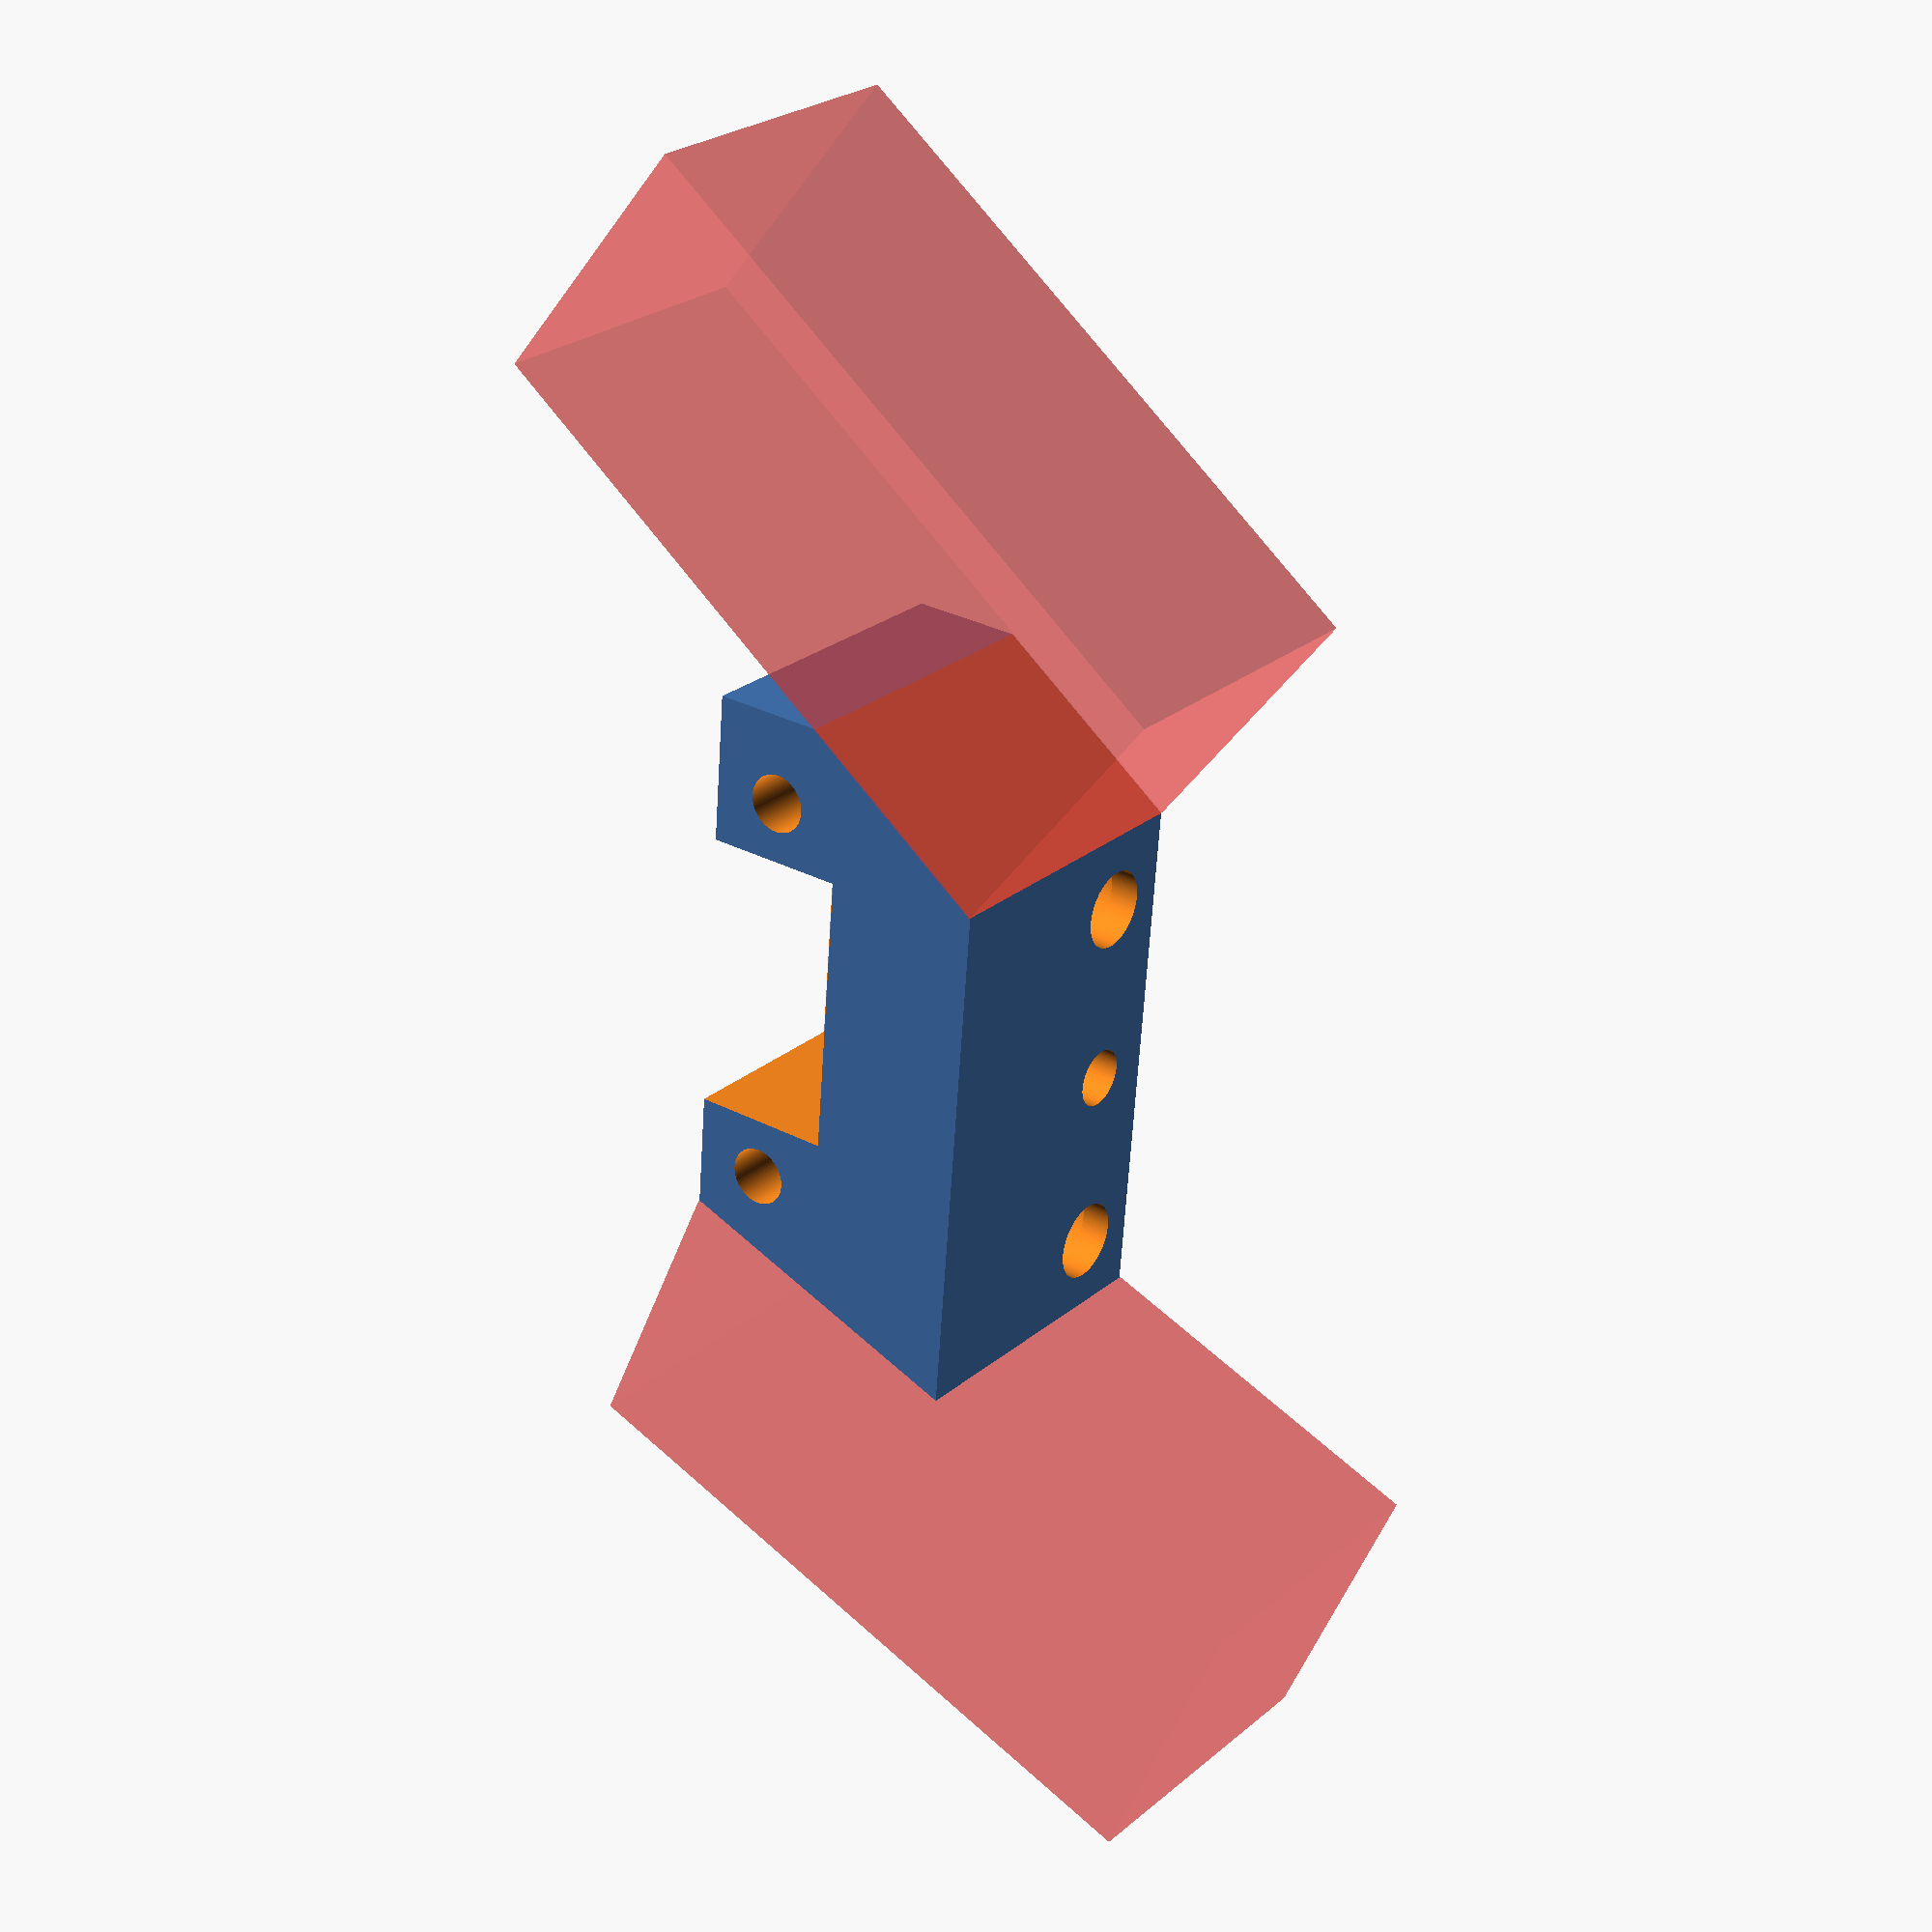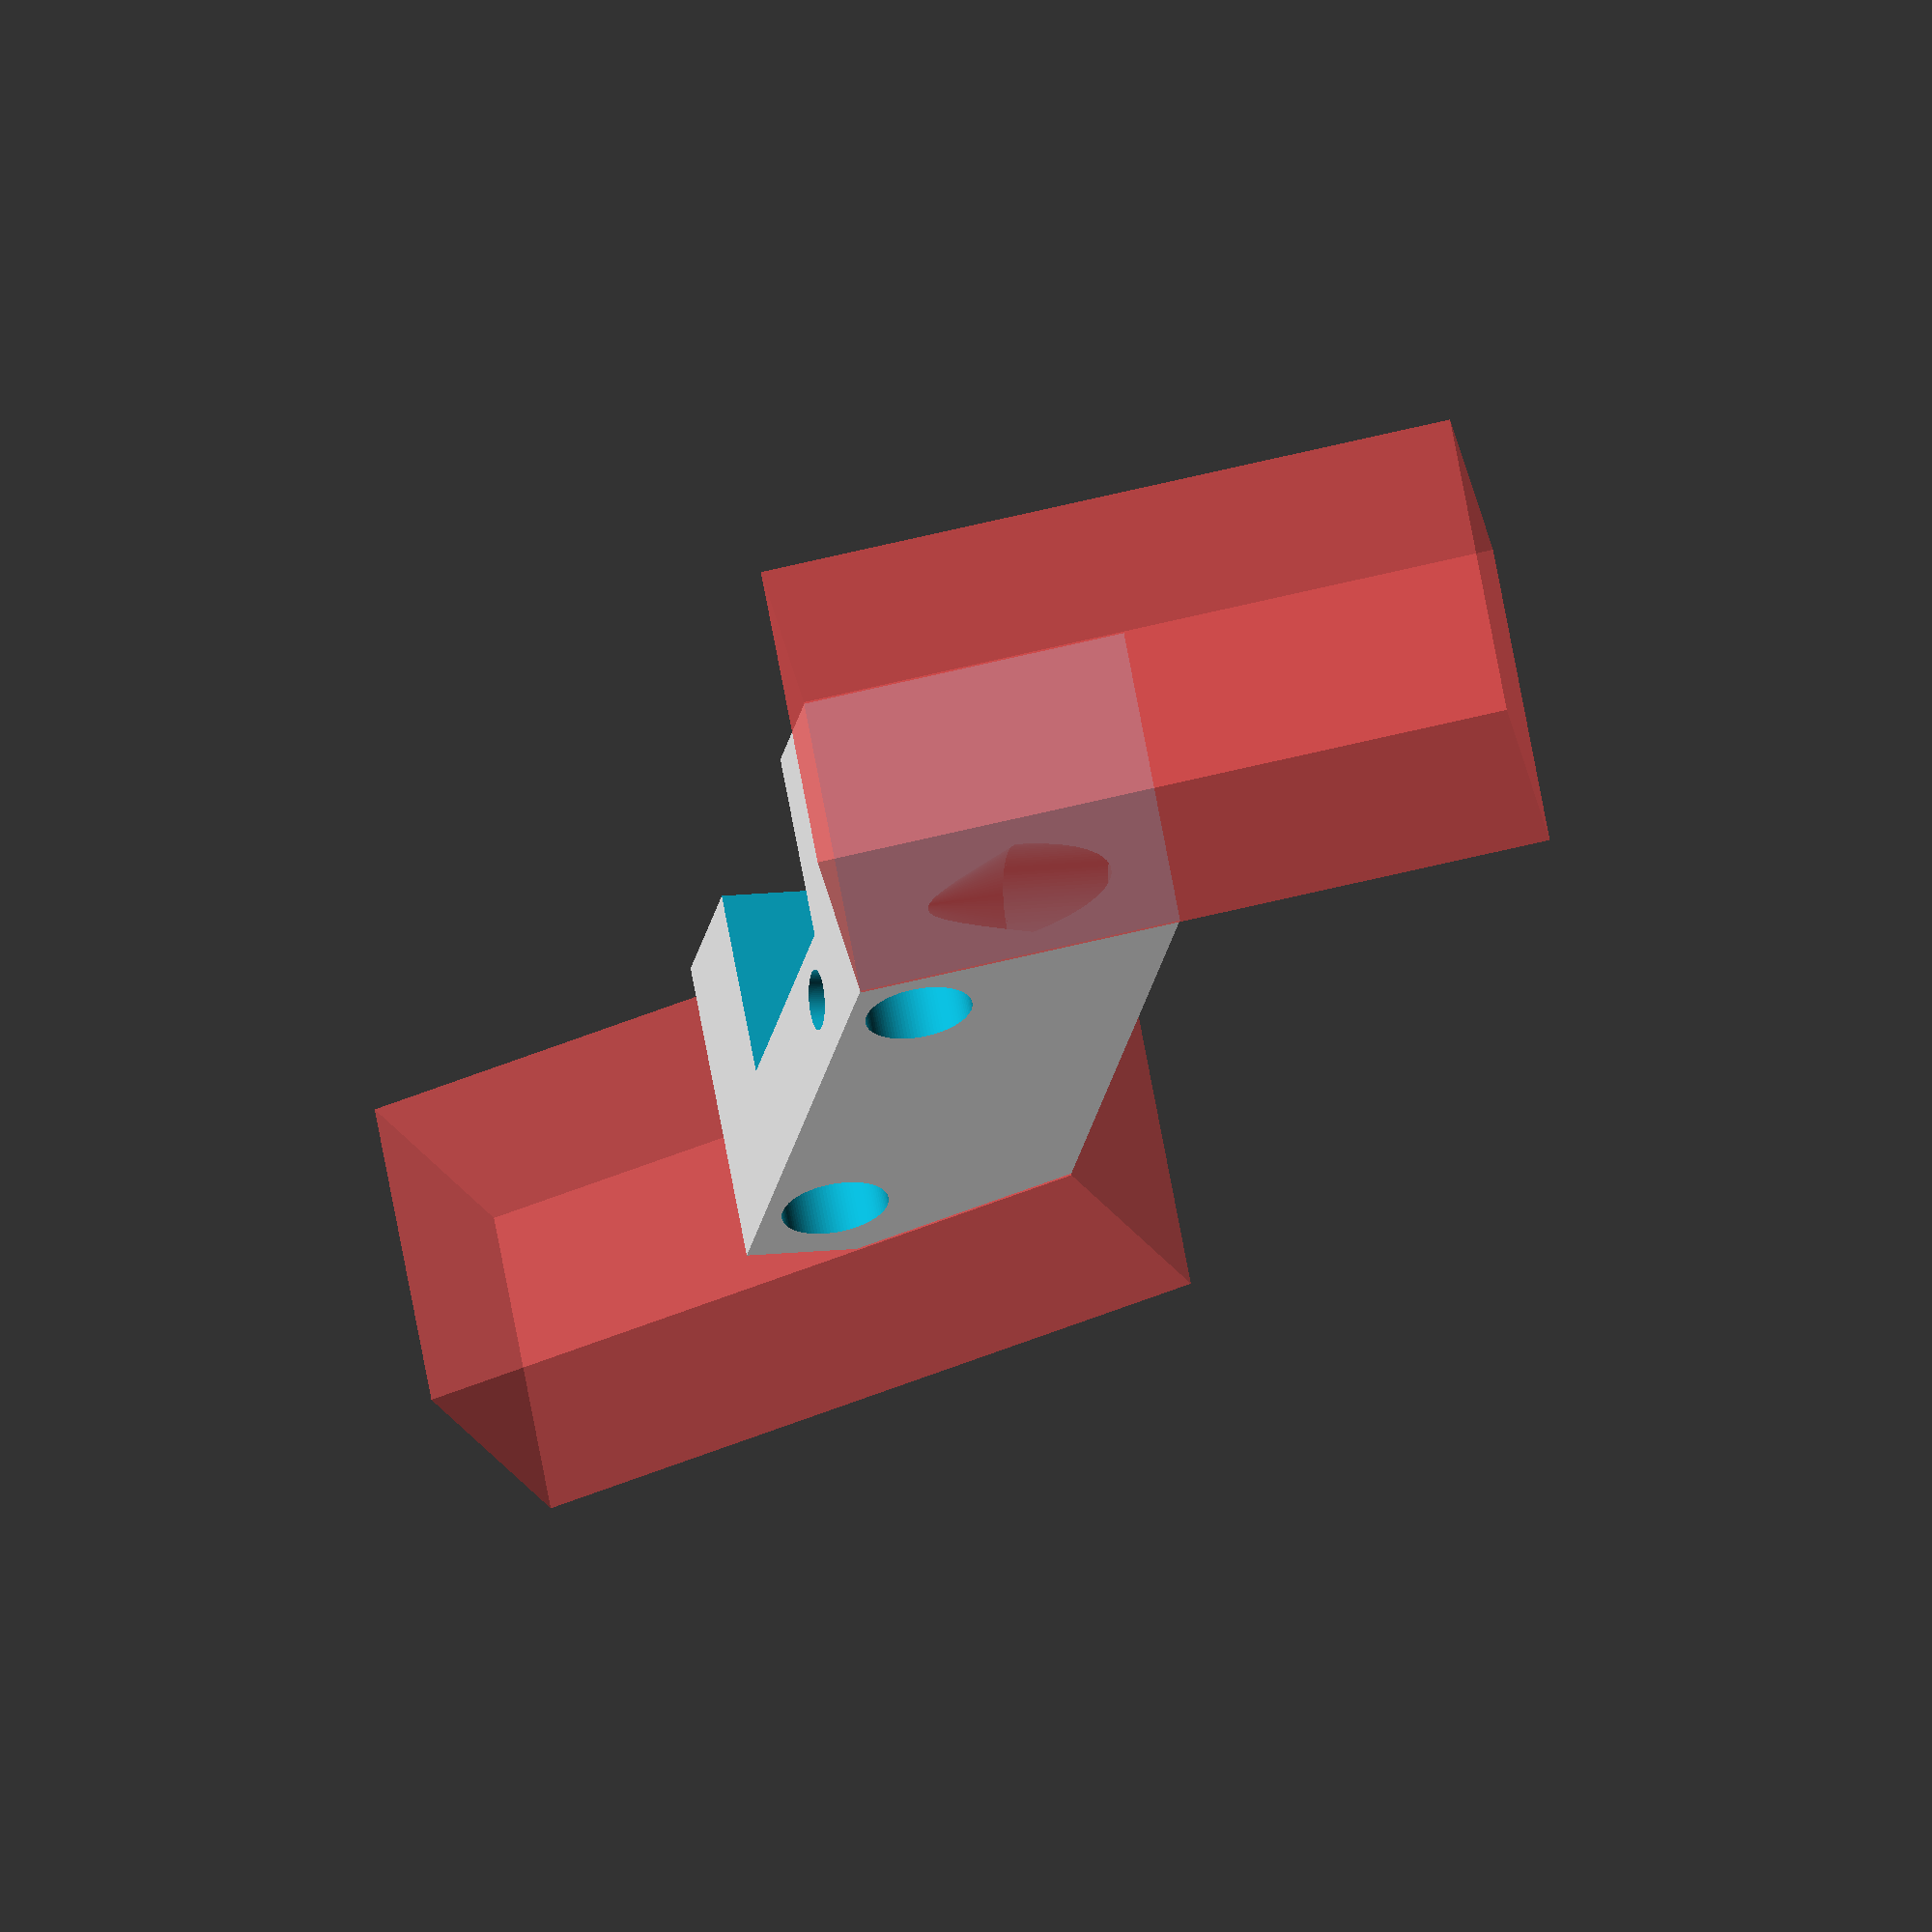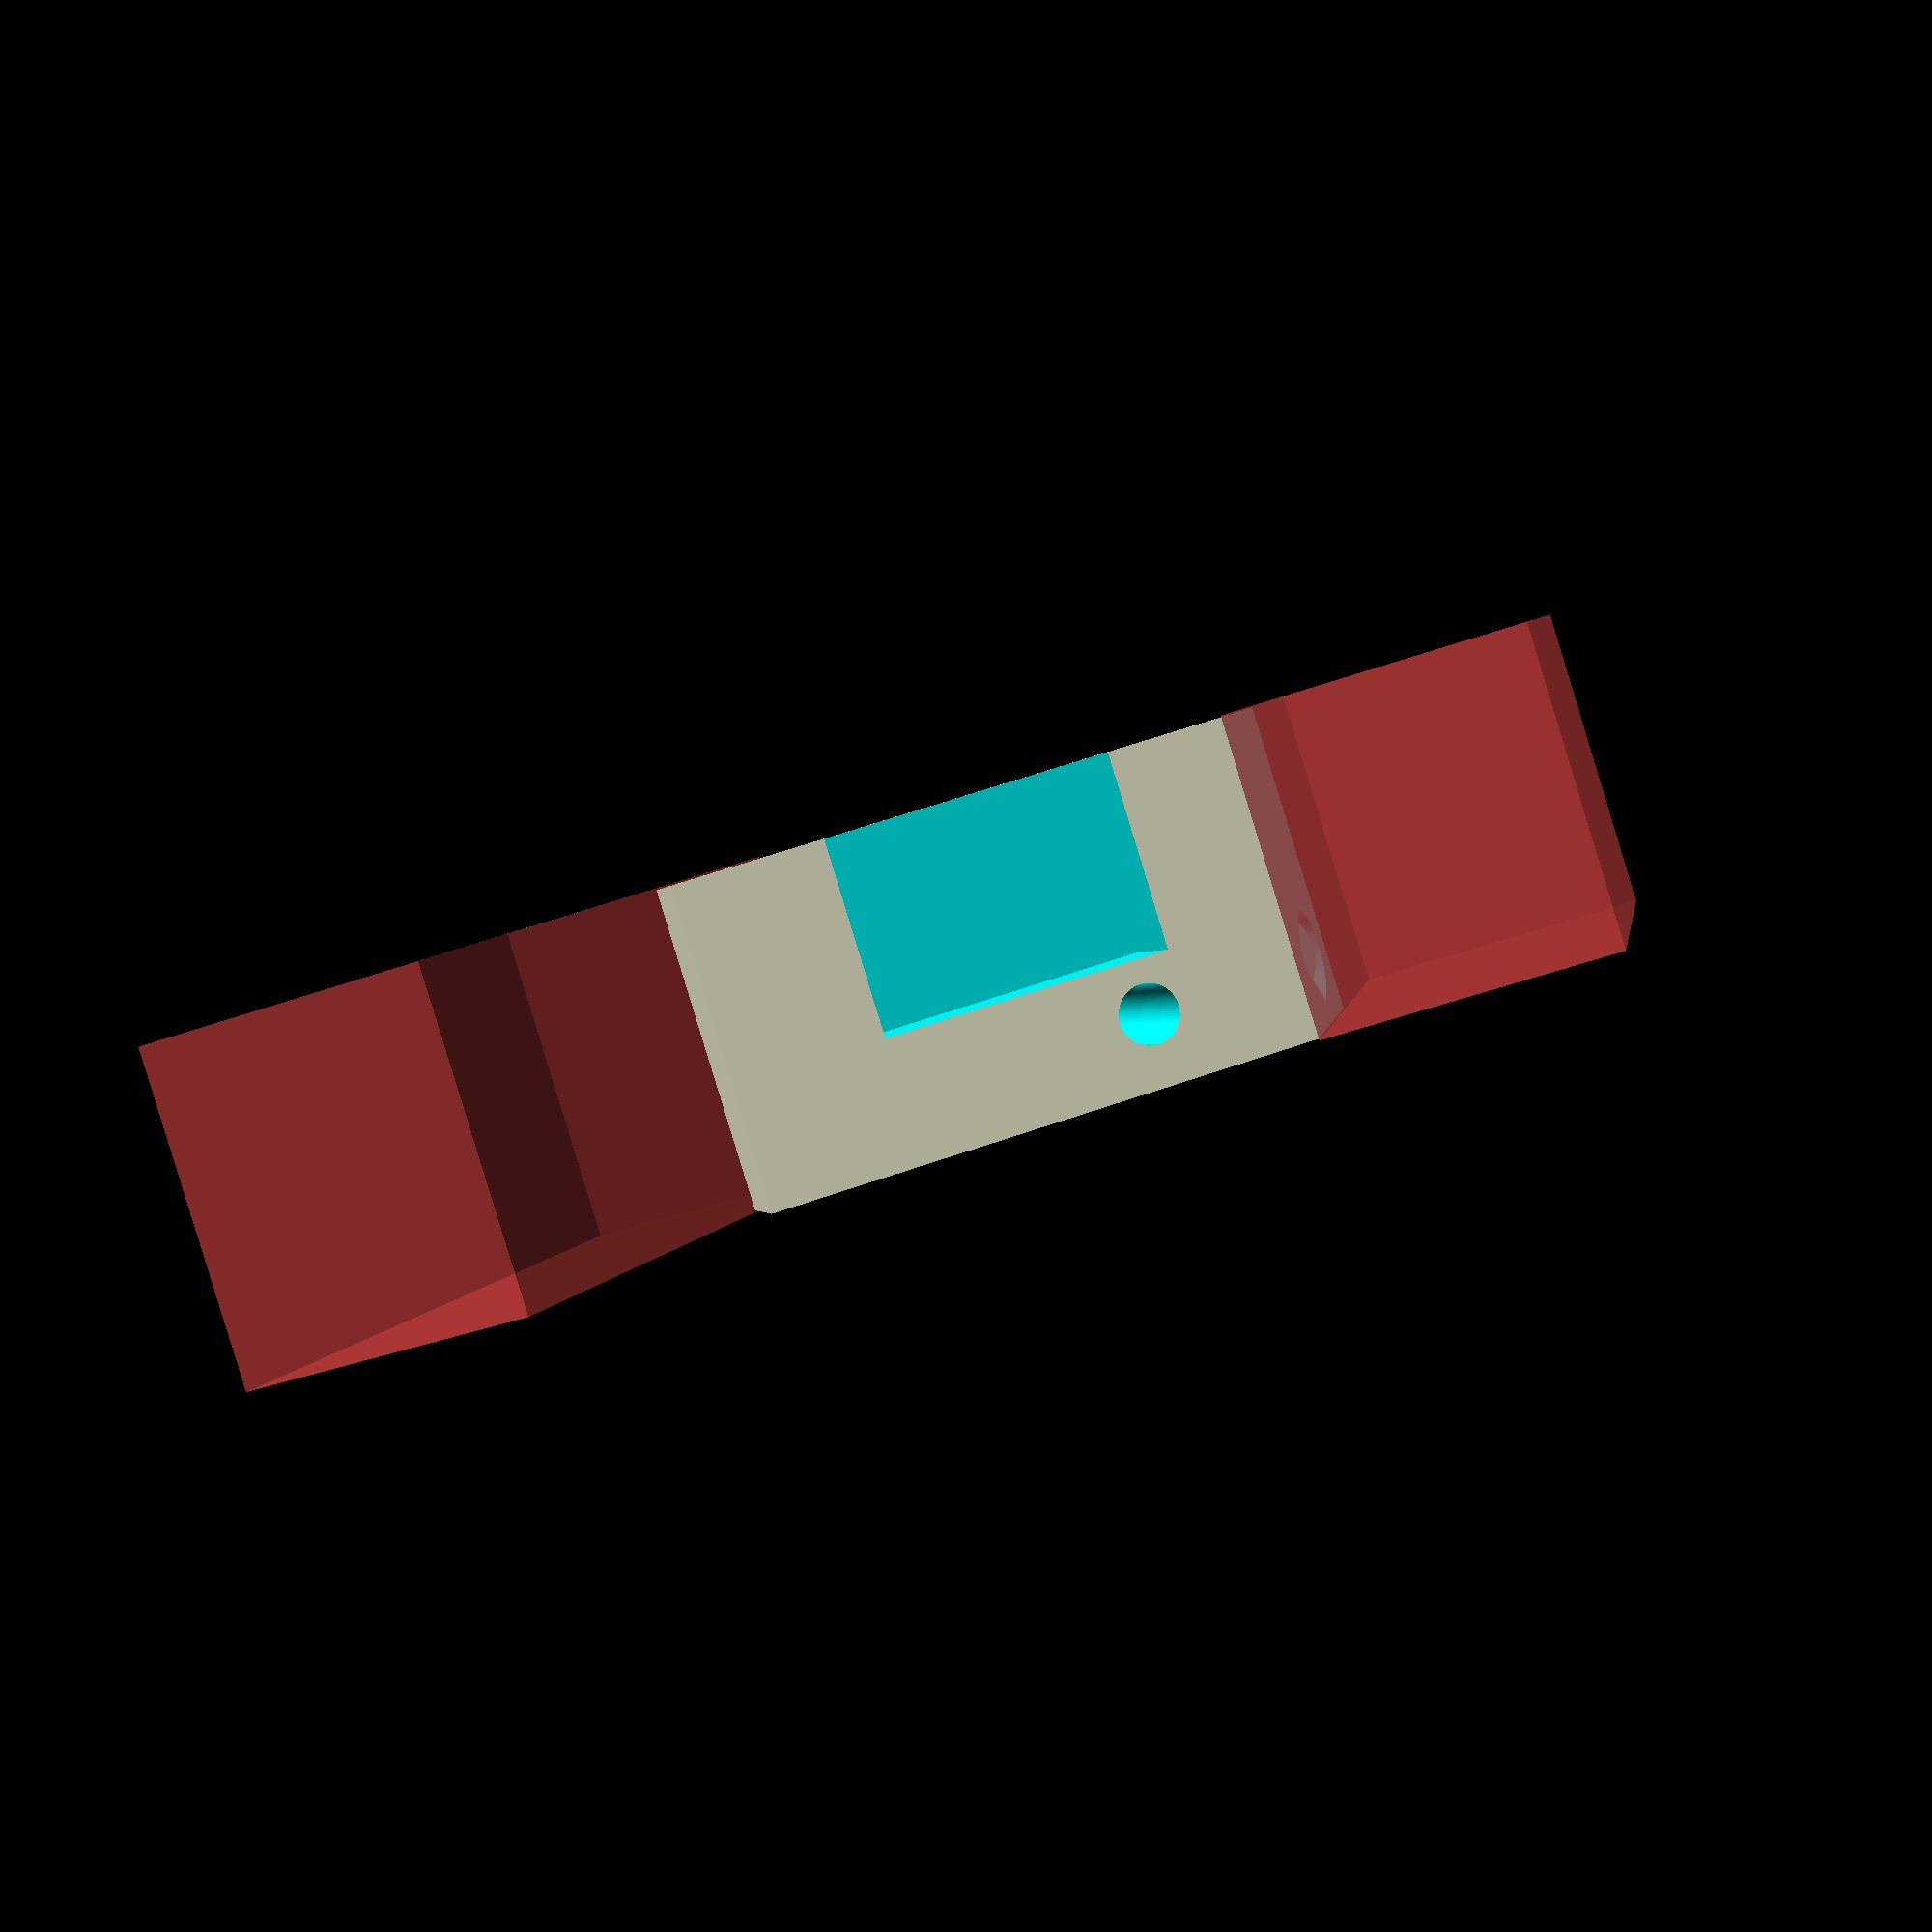
<openscad>
$fn=100;
pipeDia = 3.35;
blockY = 33;
blockZ = 17;
blockX = 18;
motorCenterX = 14; // X line of motor posts and shaft
motorOffsetY = 6; // move the motor +Y this much relative to center

boardScrewSpacing = 25.4*0.9; // screws are 0.9" apart
screwHoleDia = 3.3; // M3 screw thread clearance tunnel
screwHeadDia = 6; // M3 screw head clearance tunnel

difference() {
  translate([0,blockY/-2,0]) cube([blockX,blockY+motorOffsetY,blockZ]);
  translate([motorCenterX,motorOffsetY,-0.1]) cylinder(r = pipeDia/2, h = blockZ+.2); // pipe hole
  translate([motorCenterX,21/2+motorOffsetY,-0.1]) cylinder(r = 4.5/2, h = 2); // motor nub holes (drill to 4.3mm)
  translate([motorCenterX,-21/2+motorOffsetY,-0.1]) cylinder(r = 4.5/2, h = 2);
  translate([motorCenterX,21/2+motorOffsetY,1.7]) cylinder(r = 6.2/2, h = 6); // motor nub larger part
  translate([motorCenterX,-21/2+motorOffsetY,1.7]) cylinder(r = 6.2/2, h = 6);
  translate([motorCenterX,21/2+motorOffsetY,1.7+5.9]) cylinder(r1=6.2/2, r2=0, h = 6); // motor nub conical top (for printability)
  translate([motorCenterX,-21/2+motorOffsetY,1.7+5.9]) cylinder(r1=6.2/2, r2=0, h = 6);
  #translate([-0.1,blockY/2-2,blockZ]) rotate([-70,0,0]) cube([blockX+0.2,blockY+motorOffsetY,blockZ]);
  #translate([-0.1,-9,0]) rotate([125,0,0]) cube([blockX+0.2,blockY+motorOffsetY,blockZ]);

  translate([-0.1,-8,13-4]) cube([11.1,16,8.1]); // Vout connector with nothing plugged into it
  translate([-0.1,boardScrewSpacing / 2,13]) rotate([0,90,0]) cylinder(r = screwHoleDia/2, h = 16.2); // screw body hole
  translate([-0.1,-boardScrewSpacing / 2,13]) rotate([0,90,0]) cylinder(r = screwHoleDia/2, h = 16.2);
  translate([10,boardScrewSpacing / 2,13]) rotate([0,90,0]) cylinder(r = screwHeadDia/2, h = 16.2); // screw head clearance
  translate([10,-boardScrewSpacing / 2,13]) rotate([0,90,0]) cylinder(r = screwHeadDia/2, h = 16.2);
}

</openscad>
<views>
elev=328.3 azim=173.8 roll=126.1 proj=p view=wireframe
elev=347.3 azim=49.6 roll=74.6 proj=o view=wireframe
elev=181.2 azim=252.7 roll=190.5 proj=p view=solid
</views>
